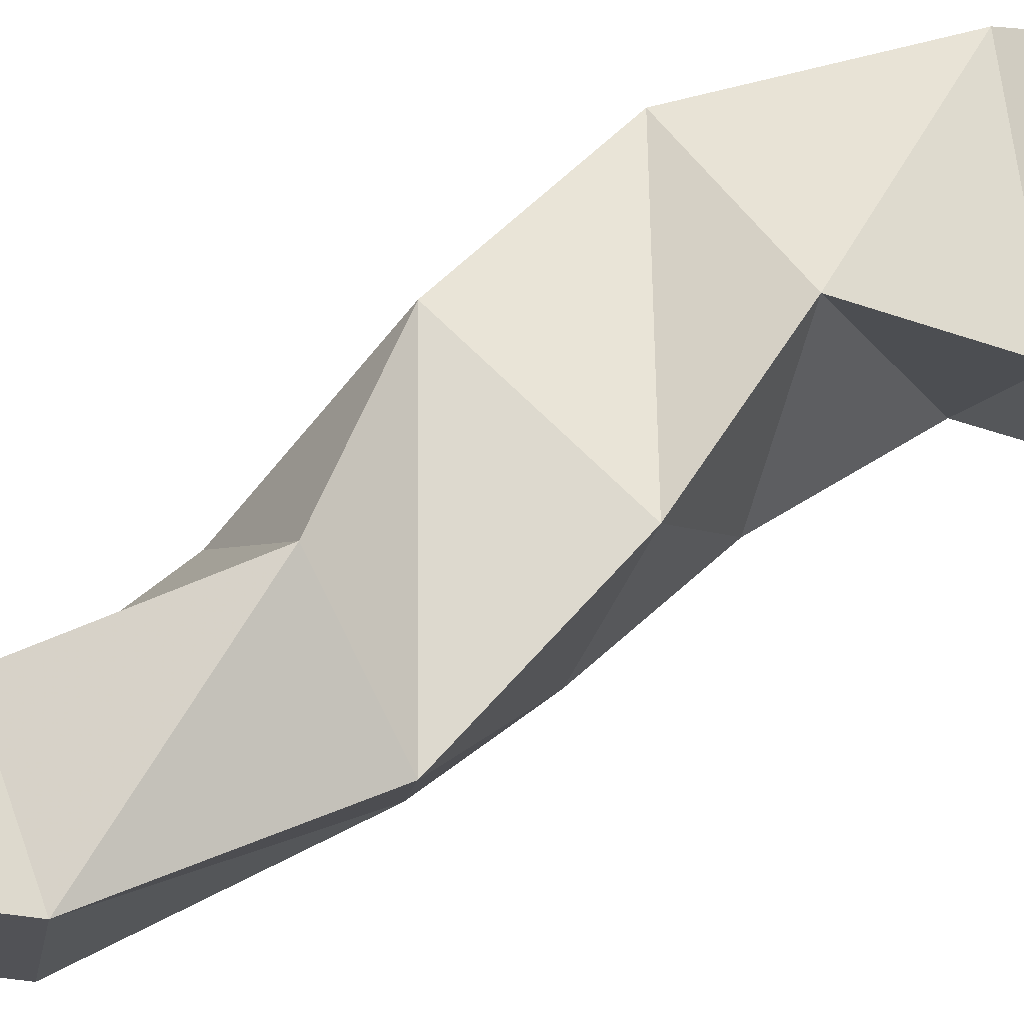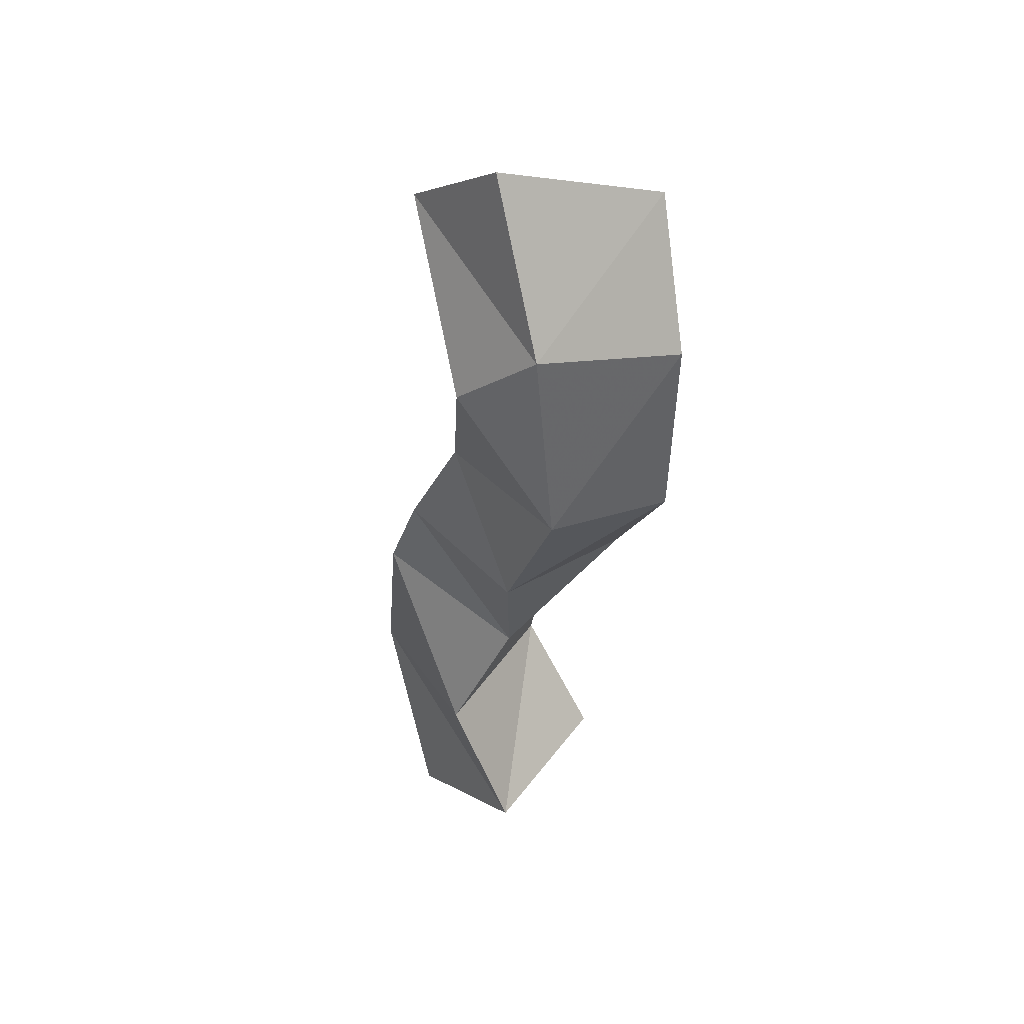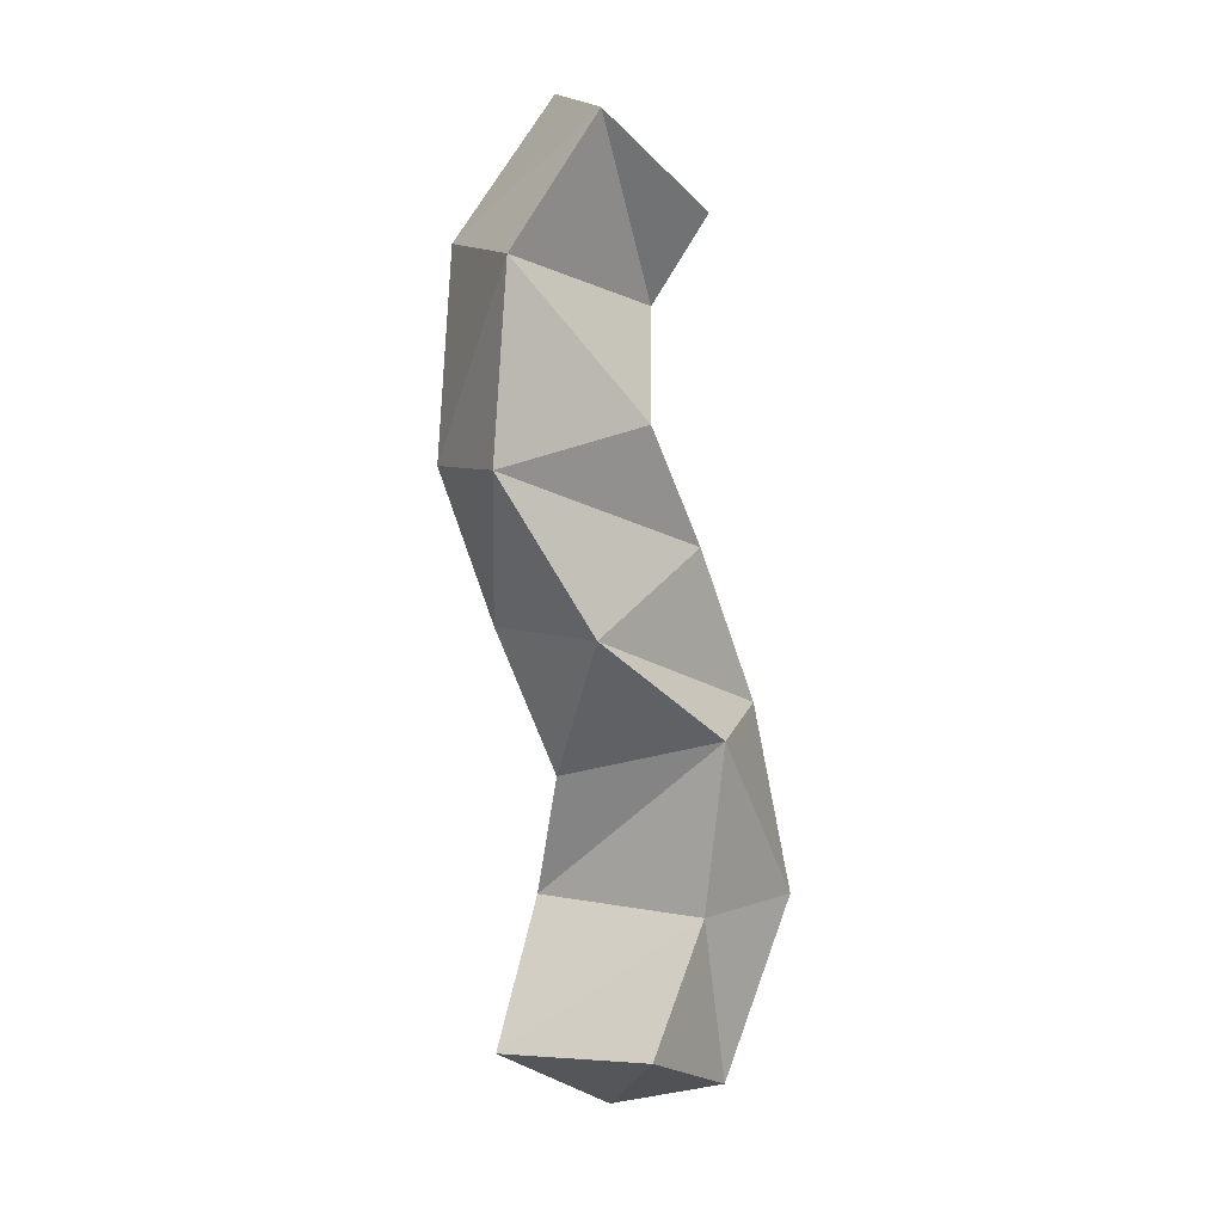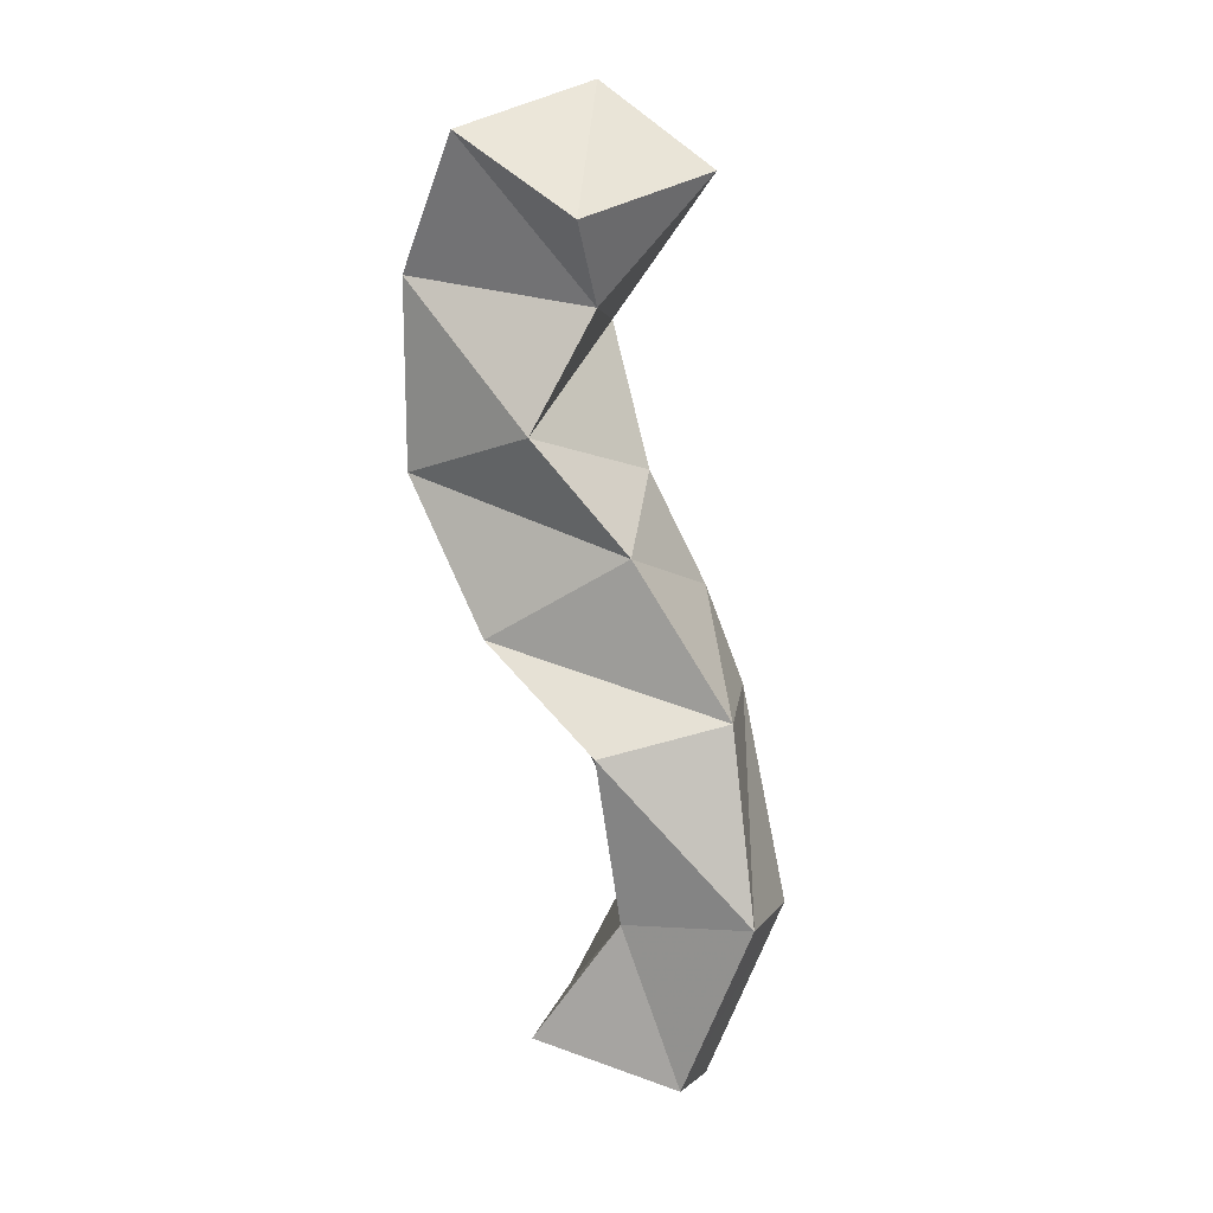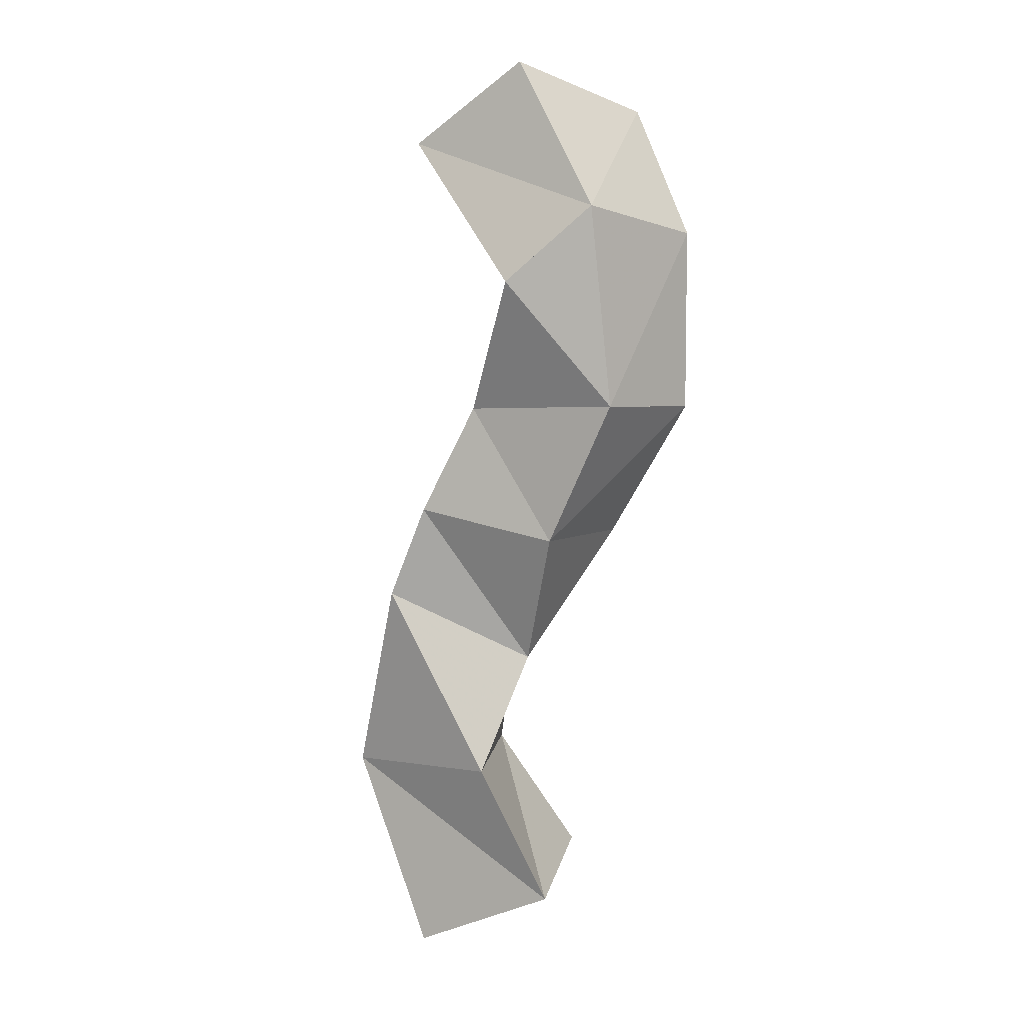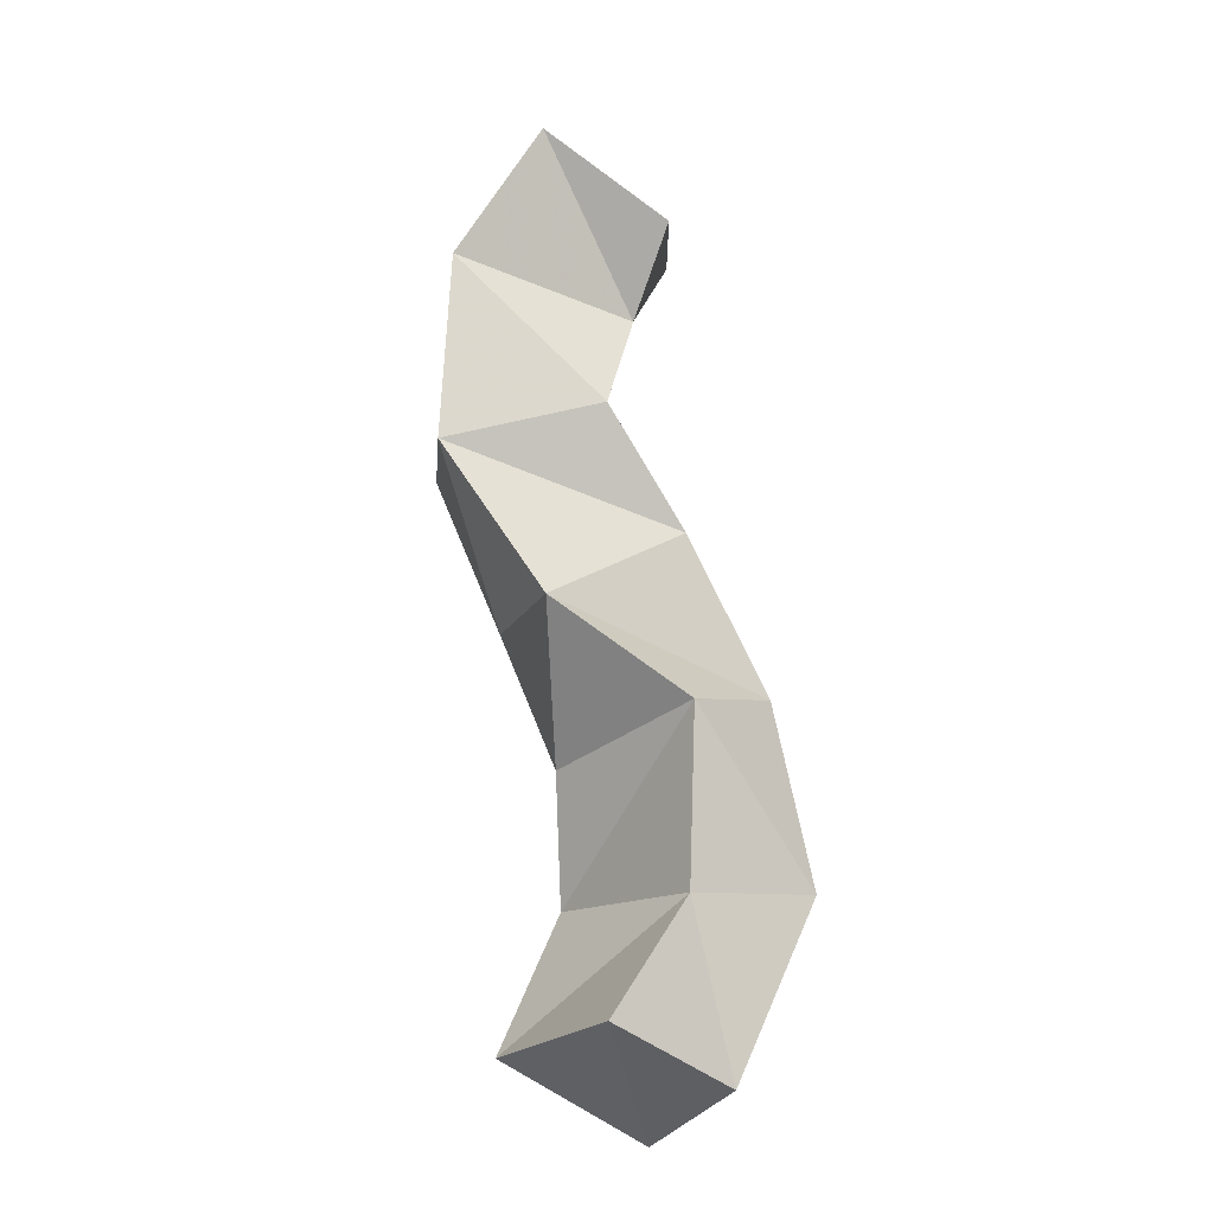
<metadata>
{"format":"obj","ext":"obj","renderer":"f3d","projection":"perspective","resolution":1024,"background":"white","views":[{"elev":60.4,"azim":-105.4,"up":"+Y"},{"elev":44.6,"azim":53.1,"up":"+Z"},{"elev":0.4,"azim":140.5,"up":"+Z"},{"elev":11.4,"azim":-151.2,"up":"+Z"},{"elev":9.8,"azim":29.3,"up":"+Z"},{"elev":-20.1,"azim":161.9,"up":"+Z"}]}
</metadata>
<code>
v -0.252 0.1073 0.1137
v -0.2634 0.1479 0.1253
v -0.2046 0.1114 0.1364
v -0.2212 0.1638 0.1397
v -0.2798 0.1105 0.1766
v -0.2883 0.1507 0.1811
v -0.2259 0.104 0.1814
v -0.2475 0.1565 0.1779
v -0.2611 0.1025 0.2413
v -0.278 0.145 0.2402
v -0.2181 0.1234 0.2191
v -0.2454 0.168 0.2306
v -0.2492 0.1049 0.2718
v -0.249 0.153 0.2871
v -0.2035 0.112 0.2637
v -0.2036 0.1605 0.2601
v -0.2334 0.1123 0.307
v -0.221 0.1632 0.3214
v -0.182 0.1135 0.3105
v -0.1727 0.1532 0.3071
v -0.214 0.1002 0.3511
v -0.2347 0.1473 0.3578
v -0.1885 0.1117 0.3757
v -0.1747 0.1571 0.3661
v -0.2571 0.1161 0.3962
v -0.2395 0.1673 0.383
v -0.2199 0.1204 0.4225
v -0.1991 0.1677 0.4076
f 1 2 4
f 3 1 4
f 2 6 8
f 4 2 8
f 6 5 7
f 8 6 7
f 5 1 3
f 7 5 3
f 8 7 3
f 4 8 3
f 2 1 5
f 6 2 5
f 5 6 8
f 7 5 8
f 6 10 12
f 8 6 12
f 10 9 11
f 12 10 11
f 9 5 7
f 11 9 7
f 12 11 7
f 8 12 7
f 6 5 9
f 10 6 9
f 9 10 12
f 11 9 12
f 10 14 16
f 12 10 16
f 14 13 15
f 16 14 15
f 13 9 11
f 15 13 11
f 16 15 11
f 12 16 11
f 10 9 13
f 14 10 13
f 13 14 16
f 15 13 16
f 14 18 20
f 16 14 20
f 18 17 19
f 20 18 19
f 17 13 15
f 19 17 15
f 20 19 15
f 16 20 15
f 14 13 17
f 18 14 17
f 17 18 20
f 19 17 20
f 18 22 24
f 20 18 24
f 22 21 23
f 24 22 23
f 21 17 19
f 23 21 19
f 24 23 19
f 20 24 19
f 18 17 21
f 22 18 21
f 21 22 24
f 23 21 24
f 22 26 28
f 24 22 28
f 26 25 27
f 28 26 27
f 25 21 23
f 27 25 23
f 28 27 23
f 24 28 23
f 22 21 25
f 26 22 25

</code>
